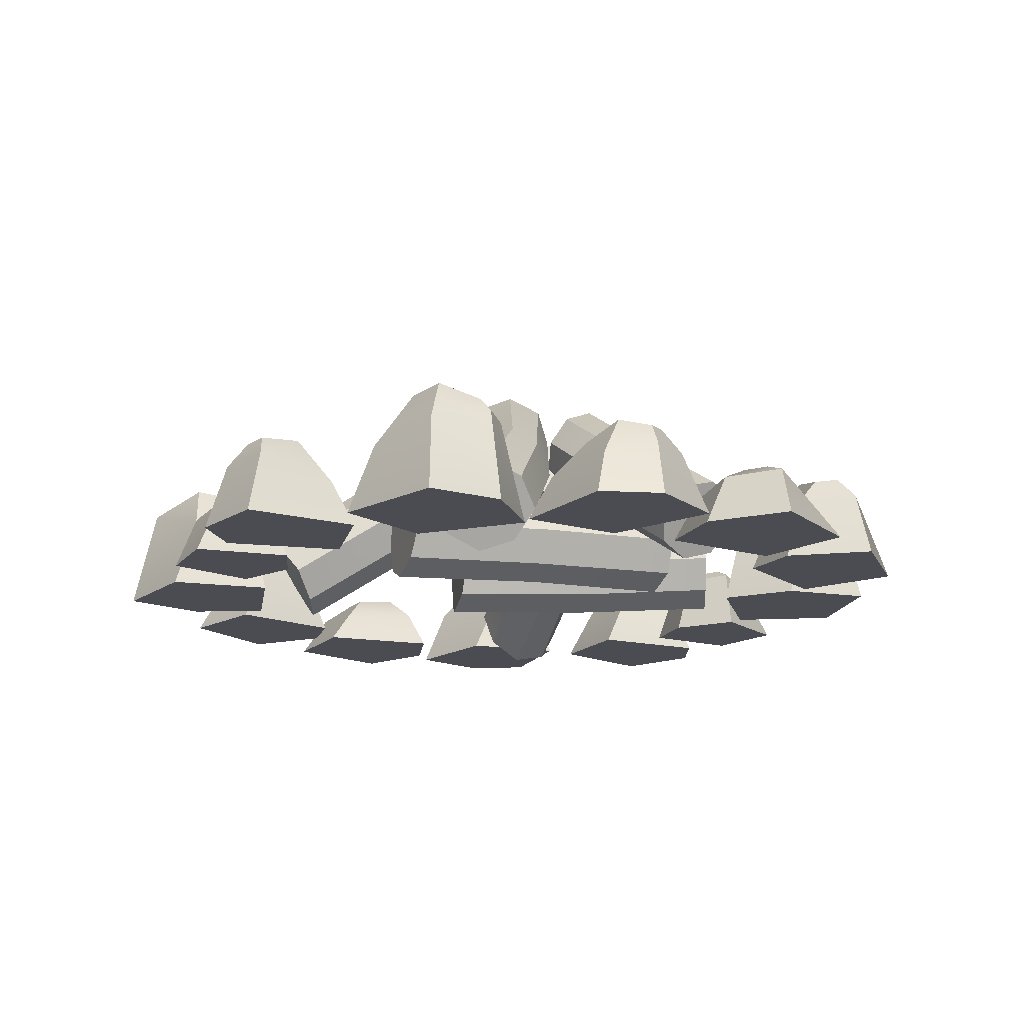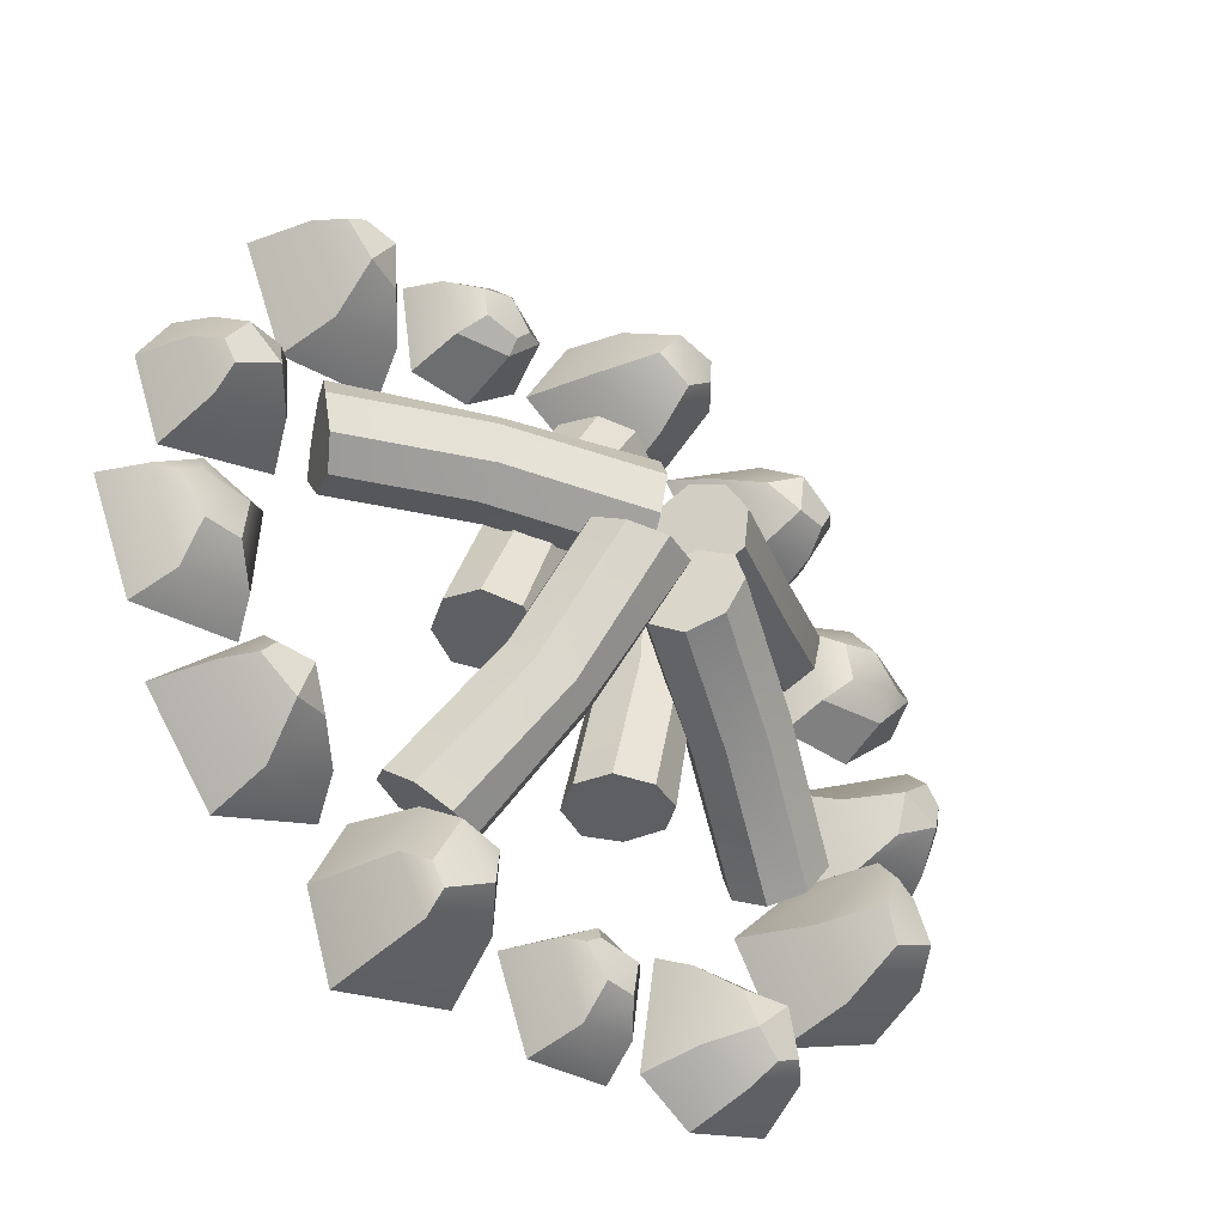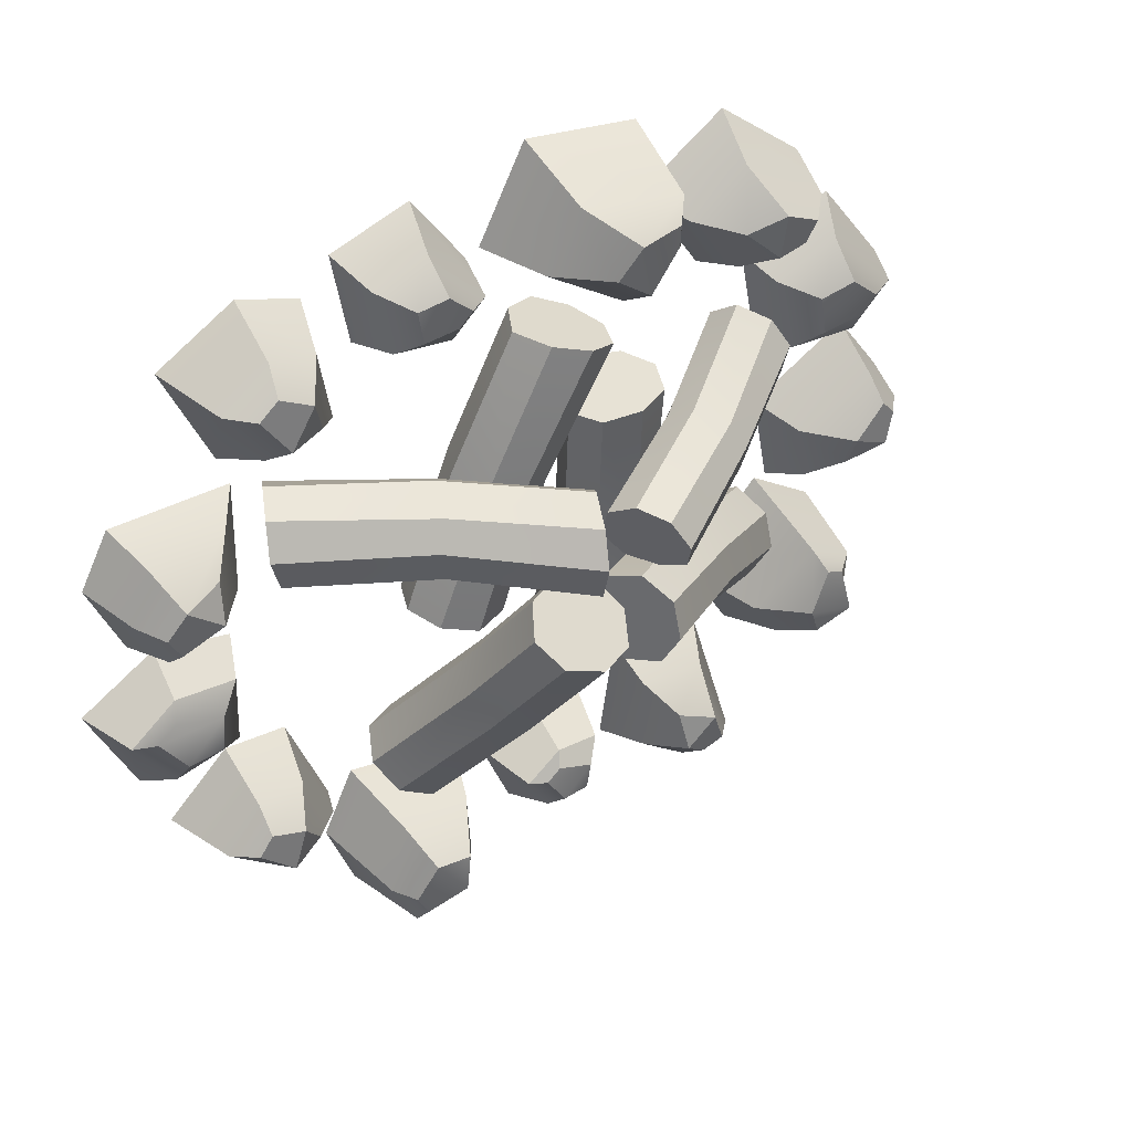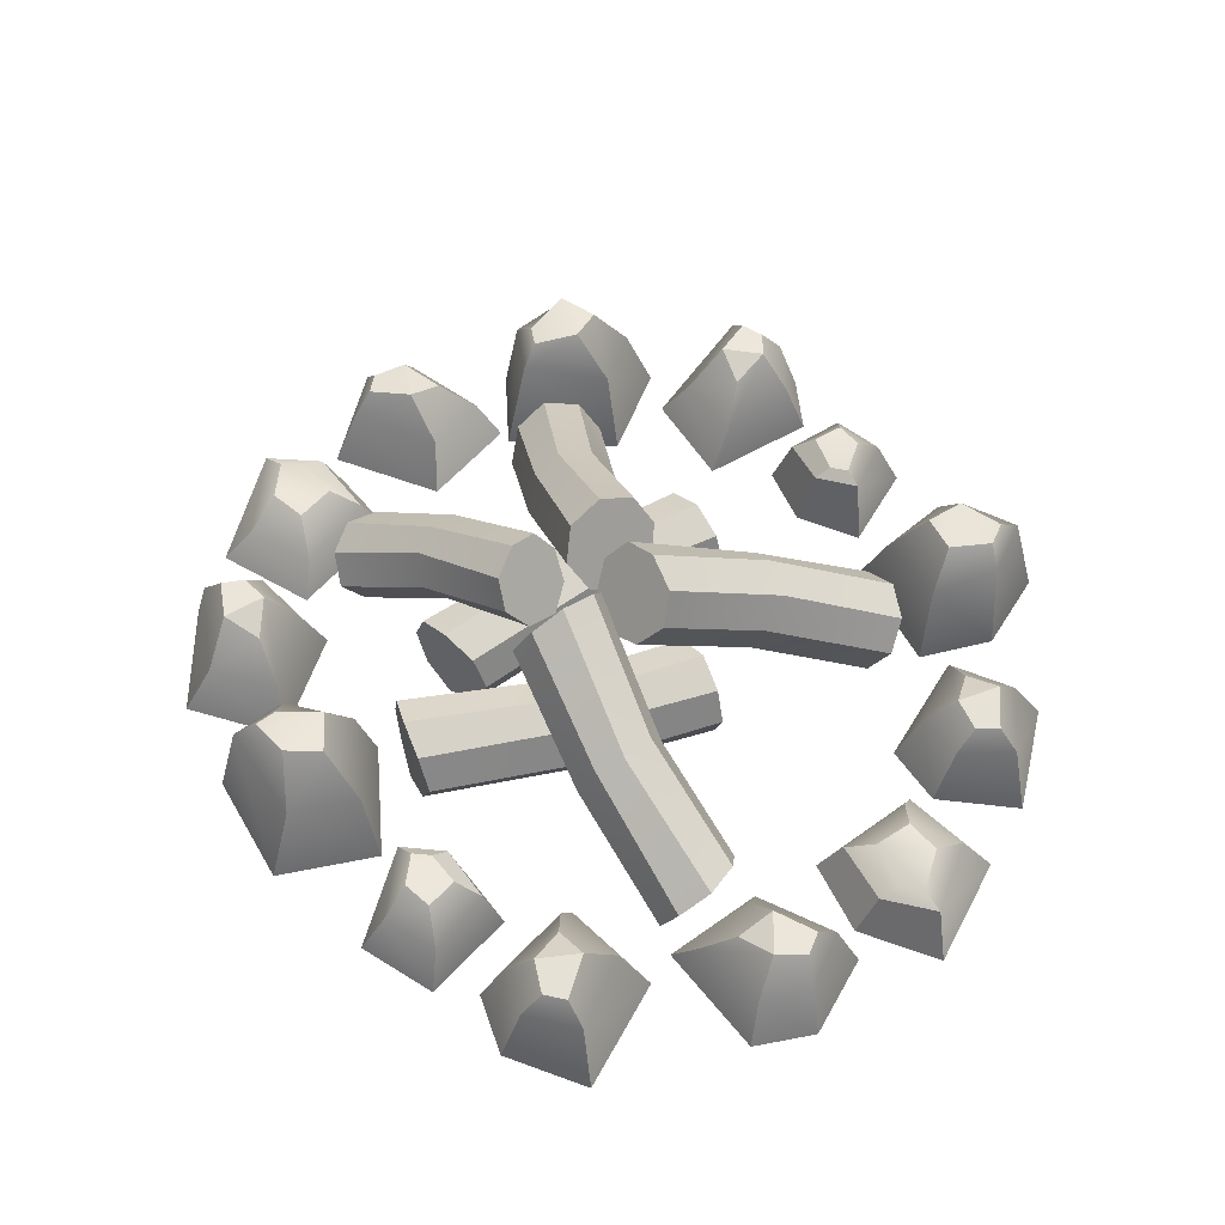
<metadata>
{"format":"obj","ext":"obj","renderer":"f3d","projection":"perspective","resolution":1024,"background":"white","views":[{"elev":-15.5,"azim":-111.5,"up":"+Y"},{"elev":-38.7,"azim":140.4,"up":"+Z"},{"elev":42.0,"azim":145.7,"up":"+Z"},{"elev":54.6,"azim":50.1,"up":"+Y"}]}
</metadata>
<code>
o Bonfire_Cylinder.035
v -0.01354 -0.02391 0.1065
v 0.04278 -0.02391 -0.01514
v 0.001548 -0.01742 0.1107
v 0.05782 -0.01742 -0.01069
v 0.009821 -0.001735 0.112
v 0.06405 -0.001735 -0.008849
v 0.001548 0.01395 0.1107
v 0.05782 0.01395 -0.01069
v -0.01354 0.02044 0.1065
v 0.04278 0.02044 -0.01514
v -0.02804 0.01395 0.1001
v 0.0271 0.01395 -0.01644
v -0.03403 -0.001735 0.09756
v 0.02061 -0.001735 -0.01638
v -0.02804 -0.01742 0.1001
v 0.0271 -0.01742 -0.01644
v 0.02054 -0.02391 0.04748
v 0.03138 -0.01742 0.05413
v 0.04027 -0.001735 0.05405
v 0.03138 0.01395 0.05413
v 0.02054 0.02044 0.04748
v 0.005155 0.01395 0.04447
v 0.00102 -0.001735 0.03791
v 0.005155 -0.01742 0.04447
v -0.008885 0.02842 0.02936
v 0.1088 -0.03337 0.04696
v -0.00685 0.03162 0.0459
v 0.1106 -0.03007 0.0635
v 0.000528 0.04367 0.05669
v 0.1171 -0.01724 0.07253
v 0.006905 0.05931 0.05116
v 0.1244 -0.002382 0.06876
v 0.01057 0.06757 0.0368
v 0.1282 0.005792 0.05439
v 0.01054 0.06338 0.02018
v 0.1235 0.003874 0.03816
v 0.004705 0.05023 0.01118
v 0.1153 -0.008159 0.02943
v -0.003212 0.03569 0.01493
v 0.1097 -0.02381 0.0329
v 0.0495 -0.003416 0.04426
v 0.0486 0.001873 0.05749
v 0.05728 0.01324 0.06848
v 0.06236 0.02956 0.06275
v 0.06895 0.03574 0.0517
v 0.06576 0.03309 0.03524
v 0.06384 0.01789 0.0268
v 0.05201 0.005405 0.02998
v 0.06053 -0.02809 -0.08859
v 0.0165 0.04038 0.0179
v 0.0455 -0.02325 -0.0948
v 0.001504 0.04512 0.01152
v 0.03807 -0.009725 -0.1036
v -0.003952 0.05813 0.002084
v 0.04732 0.003425 -0.1112
v 0.003328 0.07179 -0.004878
v 0.06311 0.009626 -0.1118
v 0.01908 0.07809 -0.00529
v 0.07776 0.005954 -0.1037
v 0.03441 0.07166 -0.001628
v 0.08305 -0.006692 -0.09369
v 0.03994 0.05764 0.006166
v 0.07594 -0.02072 -0.0873
v 0.03259 0.04499 0.01477
v 0.03245 0.005805 -0.03657
v 0.02142 0.008986 -0.04505
v 0.0135 0.02326 -0.0527
v 0.02324 0.03566 -0.06144
v 0.03503 0.04352 -0.05976
v 0.05024 0.038 -0.05462
v 0.05408 0.02764 -0.04107
v 0.04841 0.01133 -0.03823
v -0.09809 -0.02738 -0.05357
v 0.005287 0.04109 -0.002656
v -0.1053 -0.02253 -0.03898
v -0.002061 0.04583 0.01189
v -0.1146 -0.009013 -0.03214
v -0.01183 0.05884 0.01672
v -0.1215 0.004137 -0.04187
v -0.0183 0.0725 0.008996
v -0.1211 0.01034 -0.05766
v -0.01768 0.07881 -0.006749
v -0.112 0.006665 -0.07176
v -0.01302 0.07237 -0.0218
v -0.1017 -0.00598 -0.07638
v -0.00488 0.05835 -0.02682
v -0.09579 -0.02001 -0.06886
v 0.00322 0.0457 -0.01891
v -0.04801 0.006516 -0.02214
v -0.0572 0.009697 -0.01169
v -0.06535 0.02397 -0.004285
v -0.07344 0.03637 -0.01458
v -0.07098 0.04424 -0.02624
v -0.06486 0.03871 -0.04108
v -0.05108 0.02835 -0.04402
v -0.04862 0.01204 -0.03818
v -0.02211 -0.02391 -0.06793
v -0.03864 -0.02391 0.06508
v -0.03778 -0.01742 -0.06738
v -0.05431 -0.01742 0.06543
v -0.04604 -0.001735 -0.06605
v -0.06081 -0.001735 0.06557
v -0.03778 0.01395 -0.06738
v -0.05431 0.01395 0.06543
v -0.02211 0.02044 -0.06793
v -0.03864 0.02044 0.06508
v -0.006347 0.01395 -0.06625
v -0.02331 0.01395 0.06153
v 0.000124 -0.001735 -0.06569
v -0.01714 -0.001735 0.05949
v -0.006347 -0.01742 -0.06625
v -0.02331 -0.01742 0.06153
v -0.03656 -0.02391 -0.001341
v -0.04891 -0.01742 -0.00437
v -0.05736 -0.001735 -0.001576
v -0.04891 0.01395 -0.00437
v -0.03656 0.02044 -0.001341
v -0.02099 0.01395 -0.003172
v -0.01505 -0.001735 0.001811
v -0.02099 -0.01742 -0.003172
v -0.1021 -0.02231 0.05097
v -0.005278 0.03958 0.02865
v -0.1015 -0.01793 0.06567
v -0.00487 0.04387 0.04338
v -0.106 -0.005707 0.07509
v -0.01056 0.05563 0.05142
v -0.1157 0.00618 0.07035
v -0.01903 0.06797 0.04806
v -0.1221 0.01179 0.05759
v -0.0253 0.07367 0.03527
v -0.121 0.008465 0.04251
v -0.02807 0.06786 0.0213
v -0.1148 -0.002965 0.03439
v -0.02375 0.05518 0.01381
v -0.1068 -0.01564 0.03783
v -0.01391 0.04375 0.01662
v -0.05604 0.008331 0.03607
v -0.05885 0.01121 0.04833
v -0.06215 0.02411 0.05772
v -0.073 0.03531 0.05301
v -0.07606 0.04243 0.04269
v -0.07757 0.03744 0.02826
v -0.06788 0.02806 0.01999
v -0.06341 0.01333 0.02358
v -0.1413 -0.02212 -0.04608
v -0.1515 -0.005275 -0.03943
v -0.1325 -0.02212 0.000197
v -0.1434 -0.00241 -0.008586
v -0.1603 0.01814 -0.008424
v -0.1614 0.01101 -0.0253
v -0.1796 -0.02212 0.02547
v -0.1757 0.00563 0.01451
v -0.2024 -0.02212 -0.00745
v -0.1948 -0.02212 -0.03565
v -0.1867 -0.000704 -0.02855
v -0.1929 0.003996 -0.005654
v -0.1762 0.01557 0.004362
v -0.1834 0.01473 -0.003859
v -0.178 0.01732 -0.01779
v -0.1204 -0.02212 0.0861
v -0.1283 -0.007256 0.07694
v -0.165 -0.02212 0.1011
v -0.1578 -0.005046 0.08909
v -0.1602 0.006717 0.07237
v -0.1437 0.005303 0.06904
v -0.1964 -0.02212 0.05782
v -0.185 0.001155 0.06023
v -0.1669 -0.02212 0.03084
v -0.131 -0.02212 0.0317
v -0.137 -0.00373 0.04069
v -0.1674 -0.000105 0.04048
v -0.1751 0.004738 0.05832
v -0.1679 0.004086 0.05011
v -0.1465 0.006082 0.05076
v -0.06635 -0.02212 0.1379
v -0.07628 -0.001944 0.1309
v -0.1061 -0.02212 0.1632
v -0.102 0.000921 0.1498
v -0.1084 0.02147 0.1342
v -0.09306 0.01434 0.1269
v -0.147 -0.02212 0.1288
v -0.1354 0.008961 0.1284
v -0.1248 -0.02212 0.09545
v -0.09582 -0.02212 0.09204
v -0.09942 0.002627 0.1022
v -0.123 0.007327 0.1049
v -0.1261 0.0189 0.1241
v -0.1211 0.01806 0.1144
v -0.1062 0.02065 0.1143
v 0.01158 -0.02212 0.1412
v -0.000508 0.007833 0.1401
v -0.01034 -0.02212 0.1829
v -0.01341 0.0121 0.1692
v -0.02673 0.03483 0.1588
v -0.01705 0.03209 0.1449
v -0.06295 -0.02212 0.1733
v -0.05305 0.02408 0.1672
v -0.06024 -0.02212 0.1334
v -0.03373 -0.02212 0.1092
v -0.03181 0.01464 0.1198
v -0.05394 0.02165 0.1407
v -0.04715 0.031 0.1589
v -0.04764 0.02974 0.148
v -0.03171 0.0336 0.1337
v 0.07786 -0.02212 0.1638
v 0.07178 -0.001853 0.1563
v 0.04185 -0.02212 0.1745
v 0.04796 0.00043 0.1651
v 0.04649 0.01258 0.1517
v 0.0598 0.01112 0.1496
v 0.01809 -0.02212 0.1391
v 0.02709 0.006837 0.1414
v 0.0424 -0.02212 0.1185
v 0.07093 -0.02212 0.1202
v 0.06594 0.001789 0.1272
v 0.04172 0.005535 0.1261
v 0.0351 0.01054 0.1401
v 0.04105 0.009866 0.1338
v 0.05809 0.01193 0.1349
v 0.1107 0.02065 0.1346
v 0.124 0.01806 0.1414
v 0.1329 0.0189 0.1351
v 0.1212 0.007327 0.1506
v 0.09906 0.002627 0.1421
v 0.09116 -0.02212 0.1494
v 0.1184 -0.02212 0.1598
v 0.143 0.008961 0.1356
v 0.1535 -0.02212 0.1406
v 0.1049 0.01434 0.1172
v 0.1218 0.02147 0.1179
v 0.1234 0.000921 0.1011
v 0.1332 -0.02212 0.09114
v 0.09187 -0.001944 0.1059
v 0.08629 -0.02212 0.09516
v -0.1215 -0.02212 -0.1256
v -0.129 0.007833 -0.1161
v -0.09837 -0.02212 -0.08458
v -0.1115 0.0121 -0.08941
v -0.1275 0.03483 -0.08386
v -0.1339 0.03209 -0.09951
v -0.1349 -0.02212 -0.04557
v -0.1347 0.02408 -0.05721
v -0.167 -0.02212 -0.06949
v -0.1729 -0.02212 -0.1049
v -0.163 0.01464 -0.1007
v -0.1575 0.02165 -0.07082
v -0.1385 0.031 -0.06665
v -0.1479 0.02974 -0.07215
v -0.1513 0.0336 -0.09331
v 0.1282 -0.02212 0.07625
v 0.1394 -0.005811 0.0722
v 0.1302 -0.02212 0.03014
v 0.1387 -0.003005 0.04098
v 0.1548 0.01713 0.04464
v 0.152 0.01014 0.06097
v 0.1809 -0.02212 0.01669
v 0.1746 0.004872 0.02625
v 0.1951 -0.02212 0.05321
v 0.1815 -0.02212 0.07839
v 0.1754 -0.001333 0.06979
v 0.1865 0.003272 0.04936
v 0.1729 0.01461 0.03605
v 0.1778 0.01379 0.0455
v 0.1696 0.01632 0.05756
v 0.1381 -0.02212 -0.0545
v 0.1436 -0.007752 -0.04397
v 0.184 -0.02212 -0.0587
v 0.1744 -0.005587 -0.04889
v 0.173 0.005937 -0.0324
v 0.1564 0.004553 -0.03297
v 0.2042 -0.02212 -0.01035
v 0.1939 0.000489 -0.01522
v 0.1699 -0.02212 0.008697
v 0.1359 -0.02212 -0.00023
v 0.1436 -0.004298 -0.007456
v 0.1726 -0.000746 -0.000381
v 0.1839 0.003999 -0.01566
v 0.1752 0.00336 -0.009456
v 0.155 0.005316 -0.01491
v 0.09827 -0.02212 -0.1161
v 0.1062 -0.002547 -0.1072
v 0.1419 -0.02212 -0.1312
v 0.1349 0.000259 -0.1194
v 0.1375 0.02039 -0.103
v 0.1213 0.01341 -0.09959
v 0.1731 -0.02212 -0.08915
v 0.1619 0.008136 -0.09139
v 0.1444 -0.02212 -0.06241
v 0.116 -0.02212 -0.06571
v 0.1217 0.001931 -0.07458
v 0.1448 0.006536 -0.07186
v 0.1521 0.01788 -0.08942
v 0.1452 0.01705 -0.0813
v 0.1309 0.01959 -0.08454
v 0.03308 -0.02212 -0.1225
v 0.04443 0.007031 -0.126
v 0.03725 -0.02212 -0.1684
v 0.04517 0.01121 -0.1572
v 0.06112 0.03347 -0.1528
v 0.05757 0.0308 -0.1366
v 0.08845 -0.02212 -0.1795
v 0.0818 0.02295 -0.1703
v 0.101 -0.02212 -0.1424
v 0.08607 -0.02212 -0.1106
v 0.08035 0.0137 -0.1194
v 0.09254 0.02056 -0.1466
v 0.07957 0.02973 -0.1605
v 0.0841 0.0285 -0.1509
v 0.07507 0.03227 -0.1319
v -0.03333 -0.02212 -0.1734
v -0.02924 -0.002459 -0.1648
v 0.003398 -0.02212 -0.1754
v -0.004534 -0.000222 -0.1679
v -0.006163 0.01168 -0.1548
v -0.01933 0.01026 -0.1557
v 0.01806 -0.02212 -0.1363
v 0.009988 0.006055 -0.1405
v -0.009779 -0.02212 -0.1221
v -0.03659 -0.02212 -0.1302
v -0.03025 0.00111 -0.1358
v -0.007404 0.00478 -0.1293
v 0.002076 0.009683 -0.1411
v -0.005029 0.009023 -0.1364
v -0.02102 0.01104 -0.1414
v -0.07122 0.01959 -0.1529
v -0.08236 0.01705 -0.1624
v -0.09227 0.01788 -0.1584
v -0.07764 0.006536 -0.1706
v -0.05845 0.001931 -0.1575
v -0.04927 -0.02212 -0.1627
v -0.07291 -0.02212 -0.1788
v -0.1018 0.008136 -0.1612
v -0.1107 -0.02212 -0.1684
v -0.06964 0.01341 -0.1351
v -0.08559 0.02039 -0.1395
v -0.09089 0.000259 -0.1239
v -0.1025 -0.02212 -0.1166
v -0.05977 -0.002547 -0.1214
v -0.05689 -0.02212 -0.1098
f 17 2 4 18
f 18 4 6 19
f 19 6 8 20
f 20 8 10 21
f 21 10 12 22
f 22 12 14 23
f 23 14 16 24
f 24 16 2 17
f 15 24 17 1
f 13 23 24 15
f 11 22 23 13
f 9 21 22 11
f 7 20 21 9
f 5 19 20 7
f 3 18 19 5
f 1 17 18 3
f 41 26 28 42
f 42 28 30 43
f 43 30 32 44
f 44 32 34 45
f 45 34 36 46
f 46 36 38 47
f 47 38 40 48
f 48 40 26 41
f 39 48 41 25
f 37 47 48 39
f 35 46 47 37
f 33 45 46 35
f 31 44 45 33
f 29 43 44 31
f 27 42 43 29
f 25 41 42 27
f 65 50 52 66
f 66 52 54 67
f 67 54 56 68
f 68 56 58 69
f 69 58 60 70
f 70 60 62 71
f 71 62 64 72
f 72 64 50 65
f 63 72 65 49
f 61 71 72 63
f 59 70 71 61
f 57 69 70 59
f 55 68 69 57
f 53 67 68 55
f 51 66 67 53
f 49 65 66 51
f 89 74 76 90
f 90 76 78 91
f 91 78 80 92
f 92 80 82 93
f 93 82 84 94
f 94 84 86 95
f 95 86 88 96
f 96 88 74 89
f 87 96 89 73
f 85 95 96 87
f 83 94 95 85
f 81 93 94 83
f 79 92 93 81
f 77 91 92 79
f 75 90 91 77
f 73 89 90 75
f 113 98 100 114
f 114 100 102 115
f 115 102 104 116
f 116 104 106 117
f 117 106 108 118
f 118 108 110 119
f 119 110 112 120
f 120 112 98 113
f 111 120 113 97
f 109 119 120 111
f 107 118 119 109
f 105 117 118 107
f 103 116 117 105
f 101 115 116 103
f 99 114 115 101
f 97 113 114 99
f 137 122 124 138
f 138 124 126 139
f 139 126 128 140
f 140 128 130 141
f 141 130 132 142
f 142 132 134 143
f 143 134 136 144
f 144 136 122 137
f 135 144 137 121
f 133 143 144 135
f 131 142 143 133
f 129 141 142 131
f 127 140 141 129
f 125 139 140 127
f 123 138 139 125
f 121 137 138 123
f 4 2 16 14 12 10 8 6
f 1 3 5 7 9 11 13 15
f 28 26 40 38 36 34 32 30
f 25 27 29 31 33 35 37 39
f 52 50 64 62 60 58 56 54
f 49 51 53 55 57 59 61 63
f 76 74 88 86 84 82 80 78
f 73 75 77 79 81 83 85 87
f 100 98 112 110 108 106 104 102
f 97 99 101 103 105 107 109 111
f 124 122 136 134 132 130 128 126
f 121 123 125 127 129 131 133 135
f 160 161 163 162
f 162 163 167 166
f 169 170 161 160
f 163 161 165 164
f 166 167 171 168
f 172 164 174 173
f 170 169 168 171
f 162 166 168 169 160
f 171 167 172 173
f 167 163 164 172
f 170 171 173 174
f 161 170 174 165
f 174 164 165
f 175 176 178 177
f 177 178 182 181
f 184 185 176 175
f 178 176 180 179
f 181 182 186 183
f 187 179 189 188
f 185 184 183 186
f 177 181 183 184 175
f 186 182 187 188
f 182 178 179 187
f 185 186 188 189
f 176 185 189 180
f 189 179 180
f 205 206 208 207
f 207 208 212 211
f 214 215 206 205
f 208 206 210 209
f 211 212 216 213
f 217 209 219 218
f 215 214 213 216
f 207 211 213 214 205
f 216 212 217 218
f 212 208 209 217
f 215 216 218 219
f 206 215 219 210
f 219 209 210
f 220 230 229
f 233 224 220 229
f 224 223 221 220
f 227 231 230 222
f 223 227 222 221
f 232 228 226 225 234
f 224 225 226 223
f 222 230 220 221
f 228 227 223 226
f 231 233 229 230
f 225 224 233 234
f 232 231 227 228
f 234 233 231 232
f 250 251 253 252
f 252 253 257 256
f 259 260 251 250
f 253 251 255 254
f 256 257 261 258
f 262 254 264 263
f 260 259 258 261
f 252 256 258 259 250
f 261 257 262 263
f 257 253 254 262
f 260 261 263 264
f 251 260 264 255
f 264 254 255
f 280 281 283 282
f 282 283 287 286
f 289 290 281 280
f 283 281 285 284
f 286 287 291 288
f 292 284 294 293
f 290 289 288 291
f 282 286 288 289 280
f 291 287 292 293
f 287 283 284 292
f 290 291 293 294
f 281 290 294 285
f 294 284 285
f 310 311 313 312
f 312 313 317 316
f 319 320 311 310
f 313 311 315 314
f 316 317 321 318
f 322 314 324 323
f 320 319 318 321
f 312 316 318 319 310
f 321 317 322 323
f 317 313 314 322
f 320 321 323 324
f 311 320 324 315
f 324 314 315
f 325 335 334
f 338 329 325 334
f 329 328 326 325
f 332 336 335 327
f 328 332 327 326
f 337 333 331 330 339
f 329 330 331 328
f 327 335 325 326
f 333 332 328 331
f 336 338 334 335
f 330 329 338 339
f 337 336 332 333
f 339 338 336 337
f 145 146 148 147
f 147 148 152 151
f 154 155 146 145
f 148 146 150 149
f 151 152 156 153
f 157 149 159 158
f 155 154 153 156
f 147 151 153 154 145
f 156 152 157 158
f 152 148 149 157
f 155 156 158 159
f 146 155 159 150
f 159 149 150
f 190 191 193 192
f 192 193 197 196
f 199 200 191 190
f 193 191 195 194
f 196 197 201 198
f 202 194 204 203
f 200 199 198 201
f 192 196 198 199 190
f 201 197 202 203
f 197 193 194 202
f 200 201 203 204
f 191 200 204 195
f 204 194 195
f 235 236 238 237
f 237 238 242 241
f 244 245 236 235
f 238 236 240 239
f 241 242 246 243
f 247 239 249 248
f 245 244 243 246
f 237 241 243 244 235
f 246 242 247 248
f 242 238 239 247
f 245 246 248 249
f 236 245 249 240
f 249 239 240
f 265 266 268 267
f 267 268 272 271
f 274 275 266 265
f 268 266 270 269
f 271 272 276 273
f 277 269 279 278
f 275 274 273 276
f 267 271 273 274 265
f 276 272 277 278
f 272 268 269 277
f 275 276 278 279
f 266 275 279 270
f 279 269 270
f 295 296 298 297
f 297 298 302 301
f 304 305 296 295
f 298 296 300 299
f 301 302 306 303
f 307 299 309 308
f 305 304 303 306
f 297 301 303 304 295
f 306 302 307 308
f 302 298 299 307
f 305 306 308 309
f 296 305 309 300
f 309 299 300

</code>
